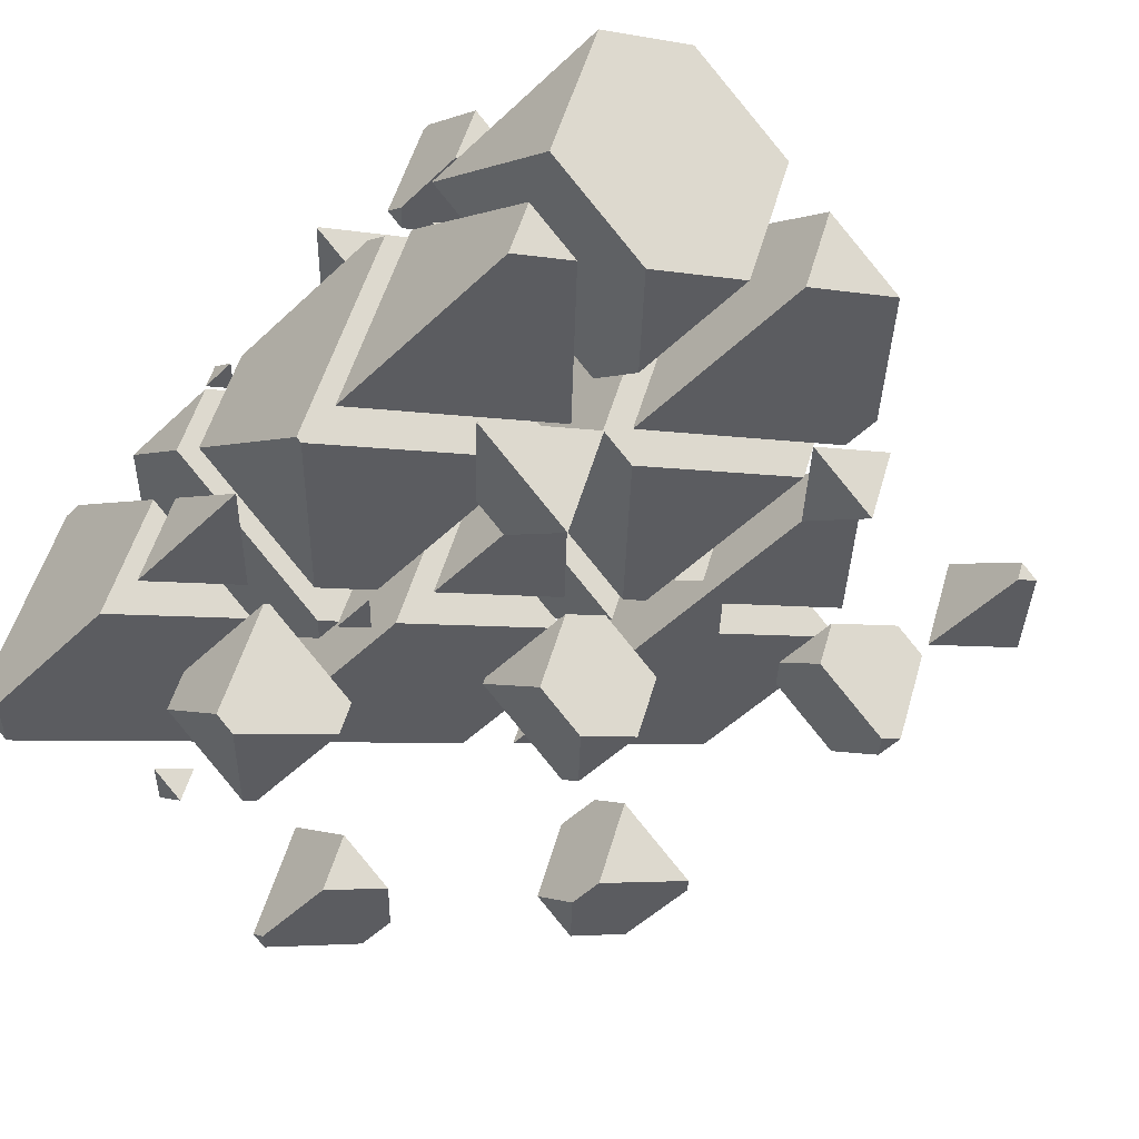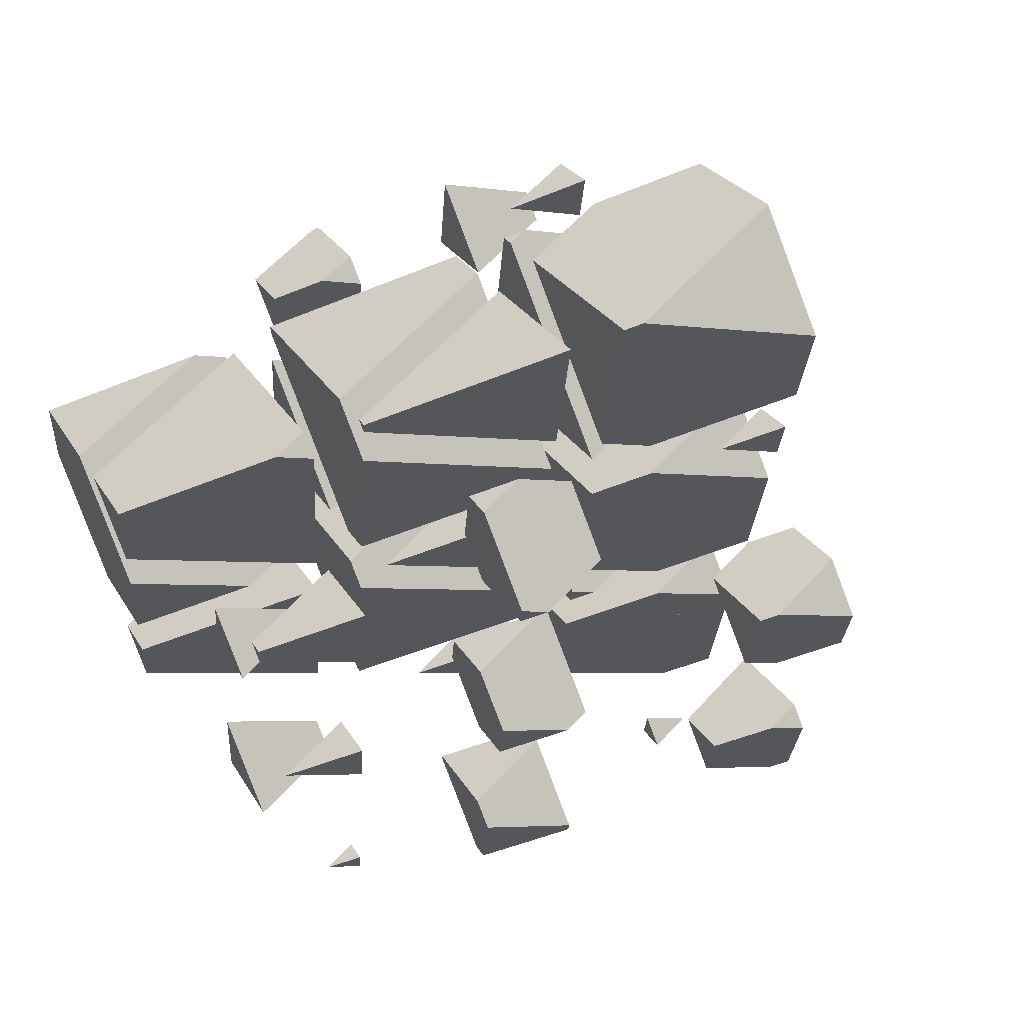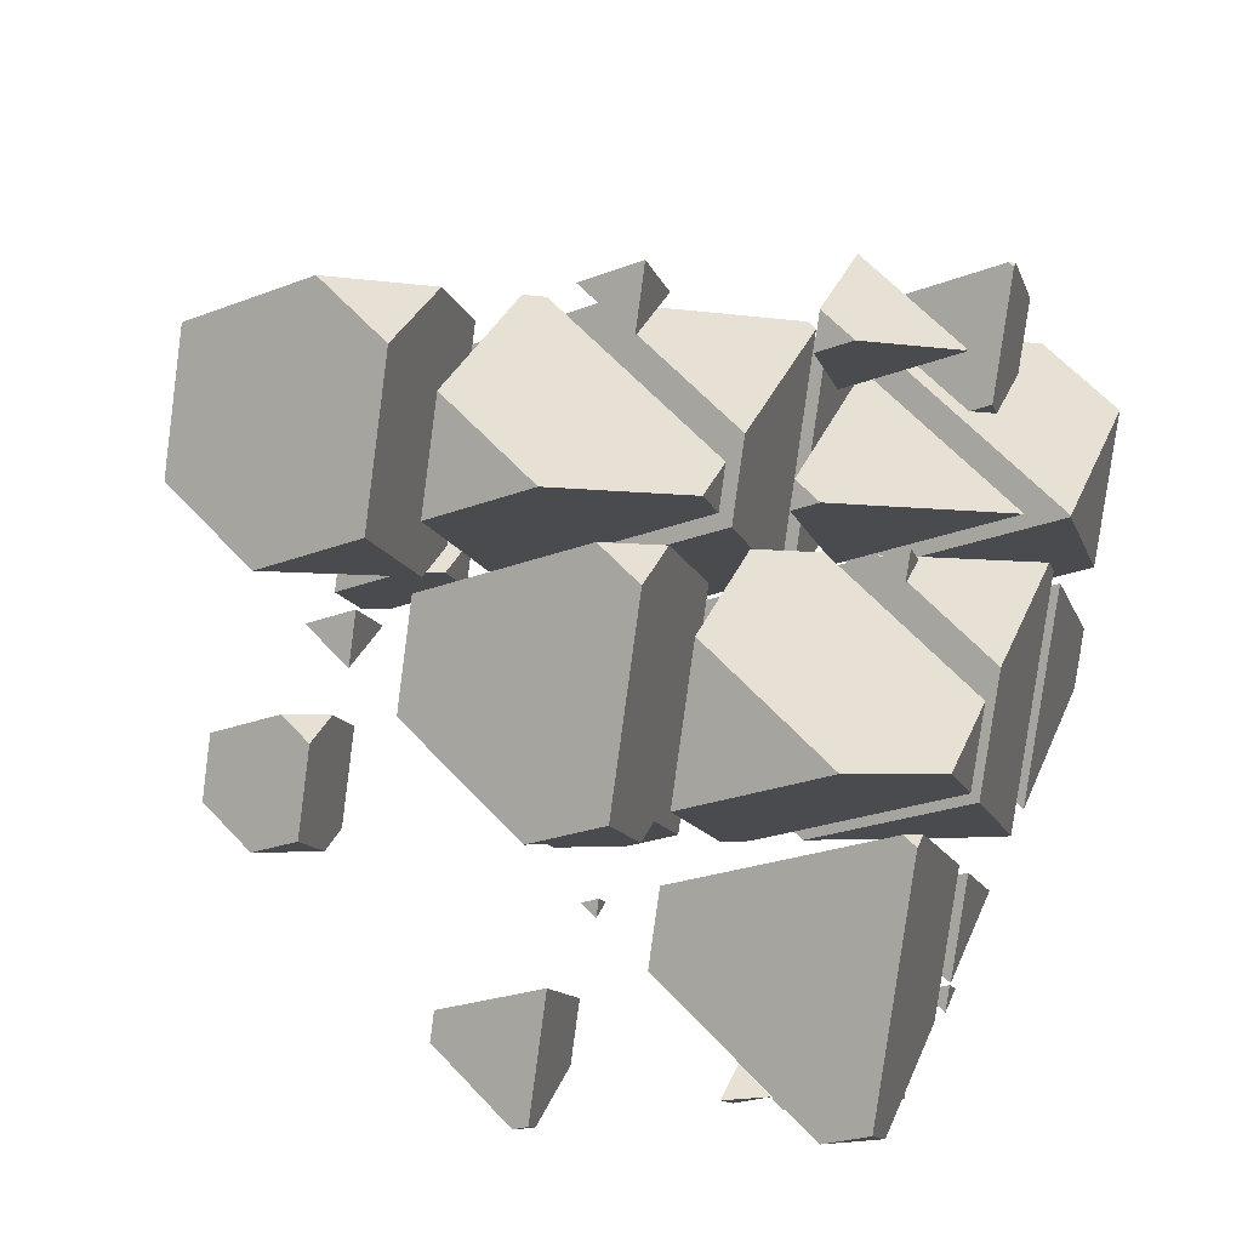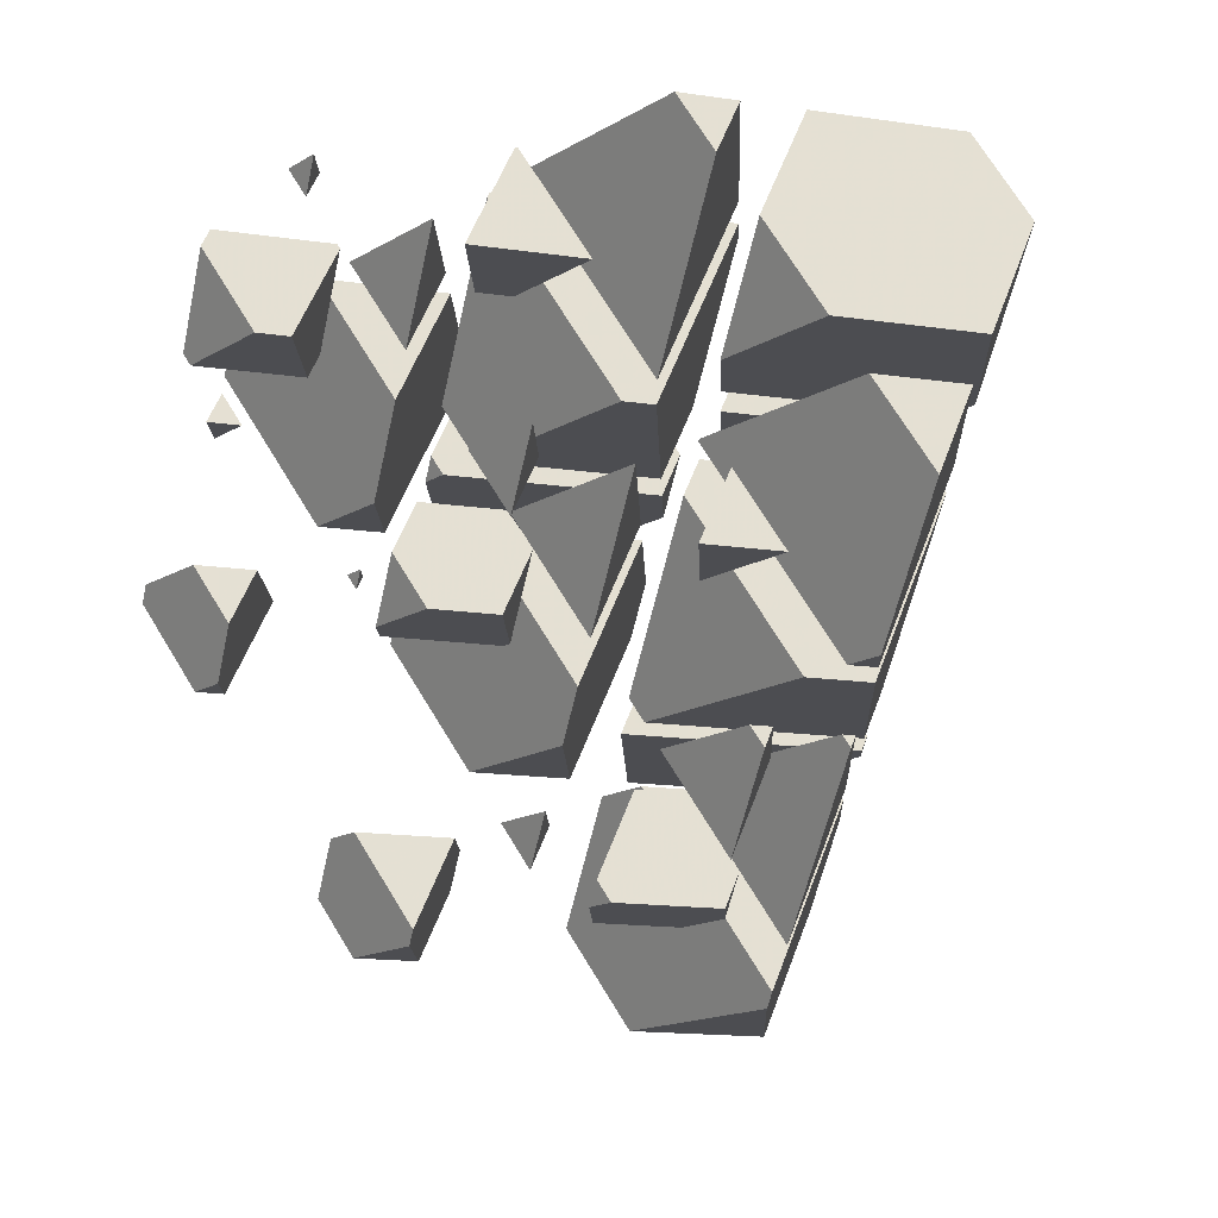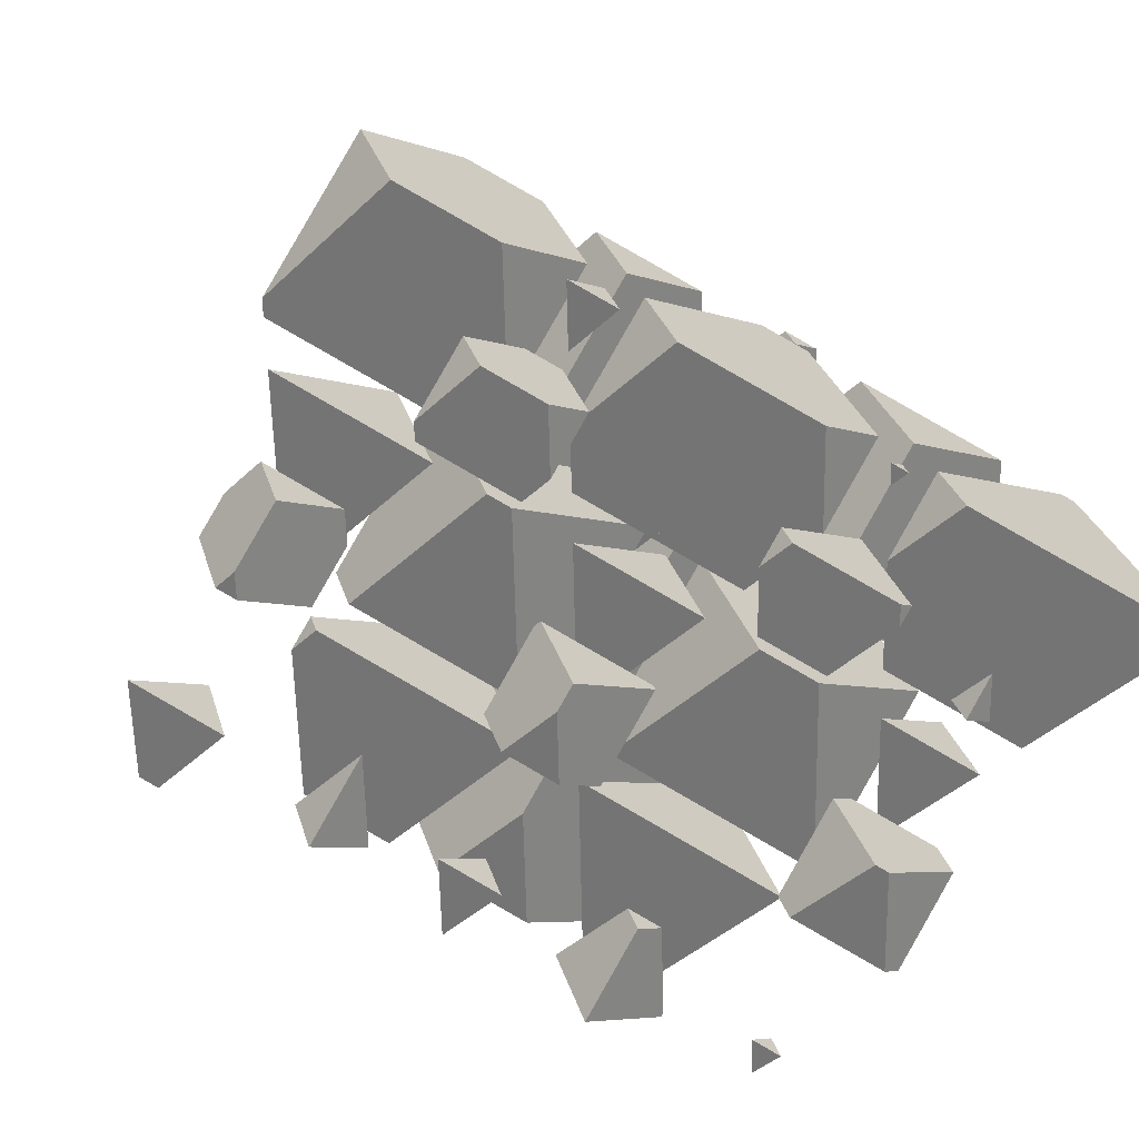
<metadata>
{"format":"obj","ext":"obj","renderer":"f3d","projection":"perspective","resolution":1024,"background":"white","views":[{"elev":-52.3,"azim":45.3,"up":"+Y"},{"elev":-3.9,"azim":153.7,"up":"+Y"},{"elev":31.9,"azim":-70.3,"up":"+Y"},{"elev":-16.2,"azim":50.0,"up":"+Z"},{"elev":-42.9,"azim":-132.0,"up":"+Y"}]}
</metadata>
<code>
v -2.402 2.702 2.664
v -1.97 2.702 2.664
v -2.281 2.836 2.371
v -2.281 2.983 2.664
f 1 3 2
f 1 2 4
f 4 3 1
f 4 2 3
v -1.225 4.003 -0.1839
v -0.2683 4.003 -0.1839
v -0.9573 4.3 -0.8334
v -0.9573 4.626 -0.1839
f 5 7 6
f 5 6 8
f 8 7 5
f 8 6 7
v -1.487 4.255 1.525
v -0.6382 3.488 1.525
v -0.1576 4.604 1.525
v -1.336 4.604 1.525
v -0.6382 4.06 2.664
v -0.628 4.084 2.664
v -0.6643 4.084 2.664
v -1.487 4.438 1.889
f 9 11 10
f 9 12 11
f 11 13 10
f 11 14 13
f 14 15 13
f 16 12 9
f 16 13 15
f 16 10 13
f 16 9 10
f 16 11 12
f 16 14 11
f 16 15 14
v 2.012 3.021 1.966
v 1.545 3.223 1.525
v 1.016 3.223 1.525
v 0.6344 2.801 2.448
v 0.864 2.702 2.664
v 1.724 2.702 2.664
v 1.164 3.567 1.525
v 2.012 3.372 2.664
v 1.225 4.084 2.664
v 0.6344 2.91 2.664
v 1.14 4.084 2.664
v 1.164 4.11 2.607
f 17 19 18
f 17 20 19
f 17 21 20
f 17 22 21
f 23 18 19
f 22 17 24
f 25 22 24
f 25 21 22
f 25 26 21
f 25 27 26
f 19 28 23
f 19 27 28
f 19 26 27
f 19 20 26
f 20 21 26
f 17 25 24
f 17 28 25
f 17 23 28
f 17 18 23
f 27 25 28
v -3.835 -0.4022 0.3857
v -3.581 -0.4022 0.3857
v -3.763 -0.3235 0.2133
v -3.763 -0.2368 0.3857
f 29 31 30
f 29 30 32
f 32 31 29
f 32 30 31
v -2.067 -1.054 1.813
v -2.976 -0.6624 0.9553
v -4.07 -0.6624 0.9553
v -4.822 -1.494 2.777
v -4.337 -1.703 3.234
v -2.653 -1.703 3.234
v -3.763 0.04932 0.9553
v -2.067 -0.3401 3.234
v -3.616 1.06 3.234
v -4.822 -1.265 3.234
v -3.821 1.06 3.234
v -3.763 1.124 3.094
f 33 35 34
f 33 36 35
f 33 37 36
f 33 38 37
f 39 34 35
f 38 33 40
f 41 38 40
f 41 37 38
f 41 42 37
f 41 43 42
f 35 44 39
f 35 43 44
f 35 42 43
f 35 36 42
f 36 37 42
f 33 41 40
f 33 44 41
f 33 39 44
f 33 34 39
f 43 41 44
v -2.659 0.8986 -2.462
v -1.879 0.8986 -2.462
v -2.44 1.14 -2.991
v -2.44 1.406 -2.462
f 45 47 46
f 45 46 48
f 48 47 45
f 48 46 47
v -0.7433 0.4096 -1.392
v -1.275 0.6384 -1.893
v -2.894 0.6384 -1.893
v -3.499 -0.03074 -0.4276
v -2.636 -0.4022 0.3857
v -1.477 -0.4022 0.3857
v -2.44 1.692 -1.893
v -0.7433 1.303 0.3857
v -1.914 2.361 0.3857
v -3.499 0.3779 0.3857
v -2.645 2.361 0.3857
v -2.44 2.588 -0.1101
f 49 51 50
f 49 52 51
f 49 53 52
f 49 54 53
f 55 50 51
f 54 49 56
f 57 54 56
f 57 53 54
f 57 58 53
f 57 59 58
f 51 60 55
f 51 59 60
f 51 58 59
f 51 52 58
f 52 53 58
f 49 57 56
f 49 60 57
f 49 55 60
f 49 50 55
f 59 57 60
v -1.713 -0.6624 0.9553
v -2.032 -0.6624 0.9553
v -1.802 -0.7613 1.172
v -0.7433 1.589 0.9553
v -1.31 2.101 0.9553
v -2.88 2.101 0.9553
v -3.499 0.6641 0.9553
v -0.7433 1.857 1.489
v -1.802 0.2746 3.234
v -1.464 1.06 3.234
v -2.671 1.06 3.234
v -3.499 1.417 2.453
f 61 63 62
f 61 65 64
f 61 66 65
f 61 67 66
f 61 62 67
f 68 61 64
f 68 63 61
f 68 69 63
f 68 70 69
f 70 71 69
f 72 66 67
f 72 69 71
f 72 63 69
f 72 62 63
f 72 67 62
f 64 65 68
f 65 70 68
f 65 71 70
f 65 72 71
f 65 66 72
v 0.58 1.873 -4.596
v 0.4269 1.939 -4.741
v -1.718 1.939 -4.741
v -2.175 1.433 -3.632
v -0.9344 0.8986 -2.462
v -0.3012 0.8986 -2.462
v -1.117 3.335 -4.741
v 0.58 2.945 -2.462
v -0.2125 3.662 -2.462
v -2.175 2.021 -2.462
v -1.469 3.662 -2.462
v -1.117 4.051 -3.315
f 73 75 74
f 73 76 75
f 73 77 76
f 73 78 77
f 79 74 75
f 78 73 80
f 81 78 80
f 81 77 78
f 81 82 77
f 81 83 82
f 75 84 79
f 75 83 84
f 75 82 83
f 75 76 82
f 76 77 82
f 73 81 80
f 73 84 81
f 73 79 84
f 73 74 79
f 83 81 84
v -0.4786 0.7727 -1.893
v 0.58 3.232 -1.893
v 0.3917 3.402 -1.893
v -1.704 3.402 -1.893
v -2.175 2.307 -1.893
v -0.4786 1.917 0.3857
v -0.2876 2.361 0.3857
v 0.58 3.321 -1.715
v -0.9695 2.361 0.3857
v -2.175 2.88 -0.7511
f 85 87 86
f 85 88 87
f 85 89 88
f 85 91 90
f 85 92 91
f 85 86 92
f 91 93 90
f 94 88 89
f 94 90 93
f 94 85 90
f 94 89 85
f 86 87 92
f 87 91 92
f 87 93 91
f 87 94 93
f 87 88 94
v -2.064 -1.703 3.234
v -0.5591 -1.703 3.234
v -1.642 -1.237 2.213
v -1.642 -0.7236 3.234
f 95 97 96
f 95 96 98
f 98 97 95
f 98 96 97
v -0.888 -0.4022 0.3857
v 1.142 -0.4022 0.3857
v -0.3191 0.227 -0.992
v -0.3191 0.9191 0.3857
f 99 101 100
f 99 100 102
f 102 101 99
f 102 100 101
v 0.3191 -1.674 3.171
v 1.234 -0.6624 0.9553
v -1.123 -0.6624 0.9553
v -1.378 -0.9439 1.572
v -0.3191 1.205 0.9553
v 1.378 -0.3288 0.9553
v 1.378 0.8159 3.234
v 0.3191 -1.643 3.234
v -1.378 -0.1089 3.234
v -0.8743 1.06 3.234
v 1.107 1.06 3.234
v -0.3191 1.674 1.889
f 103 105 104
f 103 106 105
f 107 104 105
f 107 108 104
f 109 104 108
f 109 103 104
f 109 110 103
f 110 112 111
f 110 113 112
f 110 109 113
f 105 114 107
f 105 112 114
f 105 111 112
f 105 106 111
f 106 110 111
f 106 103 110
f 108 113 109
f 108 114 113
f 108 107 114
f 112 113 114
v 0.2881 0.8986 -2.462
v 2.645 0.8986 -2.462
v 2.701 0.9601 -2.597
v 1.004 1.691 -4.197
v 2.701 1.028 -2.462
v 1.004 2.562 -2.462
f 115 117 116
f 115 118 117
f 116 117 119
f 120 116 119
f 120 115 116
f 120 118 115
f 120 117 118
f 120 119 117
v 1.642 -0.2108 -0.03341
v 2.41 0.6384 -1.893
v 0.05288 0.6384 -1.893
v -0.05443 0.5197 -1.633
v 1.004 2.848 -1.893
v 2.701 1.314 -1.893
v 2.701 2.408 0.2841
v 1.642 -0.0002398 0.3857
v 2.659 2.361 0.3857
v -0.05443 1.534 0.3857
v 0.3018 2.361 0.3857
v 1.004 3.138 -1.315
f 121 123 122
f 121 124 123
f 125 122 123
f 125 126 122
f 127 122 126
f 127 121 122
f 127 128 121
f 127 129 128
f 129 130 128
f 129 131 130
f 123 132 125
f 123 131 132
f 123 130 131
f 123 124 130
f 124 128 130
f 124 121 128
f 126 132 127
f 126 125 132
f 131 127 132
f 131 129 127
v -0.05443 1.82 0.9553
v 1.642 0.2859 0.9553
v 2.424 2.101 0.9553
v 0.06655 2.101 0.9553
v 1.642 1.237 2.848
v -0.05443 1.967 1.248
f 133 135 134
f 133 136 135
f 135 137 134
f 138 136 133
f 138 134 137
f 138 133 134
f 138 135 136
f 138 137 135
v 0.8826 -1.703 3.234
v 3.24 -1.703 3.234
v 3.499 -1.417 2.607
v 1.802 -0.6862 1.007
v 3.499 -1.102 3.234
v 1.802 0.4323 3.234
f 139 141 140
f 139 142 141
f 140 141 143
f 144 140 143
f 144 139 140
f 144 142 139
f 144 141 142
f 144 143 141
v 4.822 0.04695 -0.5977
v 3.448 0.6384 -1.893
v 3 0.6384 -1.893
v 2.067 -0.3934 0.3665
v 2.087 -0.4022 0.3857
v 4.416 -0.4022 0.3857
v 3.125 0.9305 -1.893
v 4.822 0.541 0.3857
v 3.125 2.075 0.3857
v 2.067 -0.3838 0.3857
f 145 147 146
f 145 148 147
f 145 149 148
f 145 150 149
f 151 146 147
f 150 145 152
f 153 150 152
f 153 149 150
f 153 154 149
f 153 148 154
f 153 147 148
f 153 151 147
f 148 149 154
f 145 153 152
f 145 151 153
f 145 146 151
v 4.181 -0.6624 0.9553
v 2.691 -0.6624 0.9553
v 3.763 -1.124 1.966
v 4.822 0.8272 0.9553
v 3.413 2.101 0.9553
v 3.013 2.101 0.9553
v 2.067 -0.0976 0.9553
v 4.822 1.494 2.283
v 3.763 -0.487 3.234
v 4.43 1.06 3.234
v 2.067 1.047 3.234
v 2.072 1.06 3.234
f 155 157 156
f 155 159 158
f 155 160 159
f 155 161 160
f 155 156 161
f 162 155 158
f 162 157 155
f 162 163 157
f 162 164 163
f 164 165 163
f 164 166 165
f 165 160 161
f 165 166 160
f 165 157 163
f 165 156 157
f 165 161 156
f 158 159 162
f 159 164 162
f 159 166 164
f 159 160 166
v -2.755 -2.612 -0.8274
v -3.281 -2.385 -1.323
v -3.729 -2.385 -1.323
v -4.133 -2.832 -0.3453
v -3.962 -2.906 -0.1839
v -3.021 -2.906 -0.1839
v -3.604 -2.094 -1.323
v -2.755 -2.288 -0.1839
v -3.601 -1.524 -0.1839
v -4.133 -2.751 -0.1839
v -3.605 -1.524 -0.1839
v -3.604 -1.523 -0.1865
f 167 169 168
f 167 170 169
f 167 171 170
f 167 172 171
f 173 168 169
f 172 167 174
f 175 172 174
f 175 171 172
f 175 176 171
f 175 177 176
f 169 178 173
f 169 177 178
f 169 176 177
f 169 170 176
f 170 171 176
f 167 175 174
f 167 178 175
f 167 173 178
f 167 168 173
f 177 175 178
v -3.677 -2.304 1.525
v -3.285 -2.659 1.525
v -3.132 -2.304 1.525
v -3.285 -2.473 1.895
f 179 181 180
f 181 182 180
f 182 179 180
f 179 182 181
v -1.432 -1.148 -4.032
v -1.58 -1.084 -4.171
v -2.553 -1.084 -4.171
v -2.81 -1.368 -3.55
v -2.26 -1.605 -3.032
v -1.845 -1.605 -3.032
v -2.281 -0.4508 -4.171
v -1.432 -0.6455 -3.032
v -1.9 -0.223 -3.032
v -2.81 -1.108 -3.032
v -2.429 -0.223 -3.032
v -2.281 -0.05891 -3.391
f 183 185 184
f 183 186 185
f 183 187 186
f 183 188 187
f 189 184 185
f 188 183 190
f 191 188 190
f 191 187 188
f 191 192 187
f 191 193 192
f 185 194 189
f 185 193 194
f 185 192 193
f 185 186 192
f 186 187 192
f 183 191 190
f 183 194 191
f 183 189 194
f 183 184 189
f 193 191 194
v -1.976 -1.003 -1.323
v -1.961 -1.016 -1.323
v -1.956 -1.003 -1.323
v -1.961 -1.01 -1.31
f 195 197 196
f 197 198 196
f 198 195 196
f 195 198 197
v -1.164 -4.11 2.454
v -0.7802 -3.686 1.525
v -1.959 -3.686 1.525
v -2.012 -3.745 1.654
v -1.483 -2.58 1.525
v -0.6344 -3.347 1.525
v -0.6344 -2.801 2.613
v -1.164 -4.005 2.664
v -0.6558 -2.825 2.664
v -2.012 -3.238 2.664
v -1.834 -2.825 2.664
v -1.483 -2.436 1.813
f 199 201 200
f 199 202 201
f 203 200 201
f 203 204 200
f 205 200 204
f 205 199 200
f 205 206 199
f 205 207 206
f 207 208 206
f 207 209 208
f 201 210 203
f 201 209 210
f 201 208 209
f 201 202 208
f 202 206 208
f 202 199 206
f 204 210 205
f 204 203 210
f 209 205 210
f 209 207 205
v 0.3959 -2.385 -1.323
v -0.4476 -2.385 -1.323
v 0.1595 -2.647 -0.7508
v 0.6889 -1.705 -1.323
v -0.08672 -1.003 -1.323
v -0.1879 -1.003 -1.323
v -0.6889 -2.167 -1.323
v 0.6889 -1.337 -0.592
v 0.1595 -2.362 -0.1839
v 0.5203 -1.524 -0.1839
v -0.6889 -1.595 -0.1839
v -0.6583 -1.524 -0.1839
f 211 213 212
f 211 215 214
f 211 216 215
f 211 217 216
f 211 212 217
f 218 211 214
f 218 213 211
f 218 219 213
f 218 220 219
f 220 221 219
f 220 222 221
f 221 216 217
f 221 222 216
f 221 213 219
f 221 212 213
f 221 217 212
f 214 215 218
f 215 220 218
f 215 222 220
f 215 216 222
v 1.572 -1.084 -4.171
v 1.254 -1.084 -4.171
v 1.483 -1.183 -3.955
v 2.012 -0.06188 -4.171
v 1.615 0.2974 -4.171
v 0.9882 0.2974 -4.171
v 0.6344 -0.5243 -4.171
v 2.012 0.1263 -3.797
v 1.483 -0.719 -3.032
v 1.696 -0.223 -3.032
v 0.9342 -0.223 -3.032
v 0.6344 -0.09389 -3.314
f 223 225 224
f 223 227 226
f 223 228 227
f 223 229 228
f 223 224 229
f 230 223 226
f 230 225 223
f 230 231 225
f 230 232 231
f 232 233 231
f 234 228 229
f 234 231 233
f 234 225 231
f 234 224 225
f 234 229 224
f 226 227 230
f 227 232 230
f 227 233 232
f 227 234 233
f 227 228 234
v 0.5174 -4.206 2.664
v 0.9486 -4.206 2.664
v 0.6382 -4.073 2.372
v 0.6382 -3.926 2.664
f 235 237 236
f 235 236 238
f 238 237 235
f 238 236 237
v 1.693 -2.906 -0.1839
v 2.65 -2.906 -0.1839
v 1.961 -2.609 -0.833
v 1.961 -2.283 -0.1839
f 239 241 240
f 239 240 242
f 242 241 239
f 242 240 241
v 1.432 -2.654 1.525
v 2.281 -3.421 1.525
v 2.761 -2.304 1.525
v 1.583 -2.304 1.525
v 2.281 -2.849 2.664
v 2.291 -2.825 2.664
v 2.254 -2.825 2.664
v 1.432 -2.471 1.889
f 243 245 244
f 243 246 245
f 245 247 244
f 245 248 247
f 248 249 247
f 250 246 243
f 250 247 249
f 250 244 247
f 250 243 244
f 250 245 246
f 250 248 245
f 250 249 248
v 2.87 -1.605 -3.032
v 4.048 -1.605 -3.032
v 4.133 -1.511 -3.238
v 3.285 -1.145 -4.038
v 4.133 -1.407 -3.032
v 3.285 -0.6401 -3.032
f 251 253 252
f 251 254 253
f 252 253 255
f 256 252 255
f 256 251 252
f 256 254 251
f 256 253 254
f 256 255 253
v 2.755 -1.011 -1.323
v 3.604 -1.778 -1.323
v 3.937 -1.003 -1.323
v 2.759 -1.003 -1.323
v 3.604 -1.372 -0.5154
v 2.755 -1.007 -1.315
f 257 259 258
f 257 260 259
f 259 261 258
f 262 260 257
f 262 258 261
f 262 257 258
f 262 259 260
f 262 261 259

</code>
